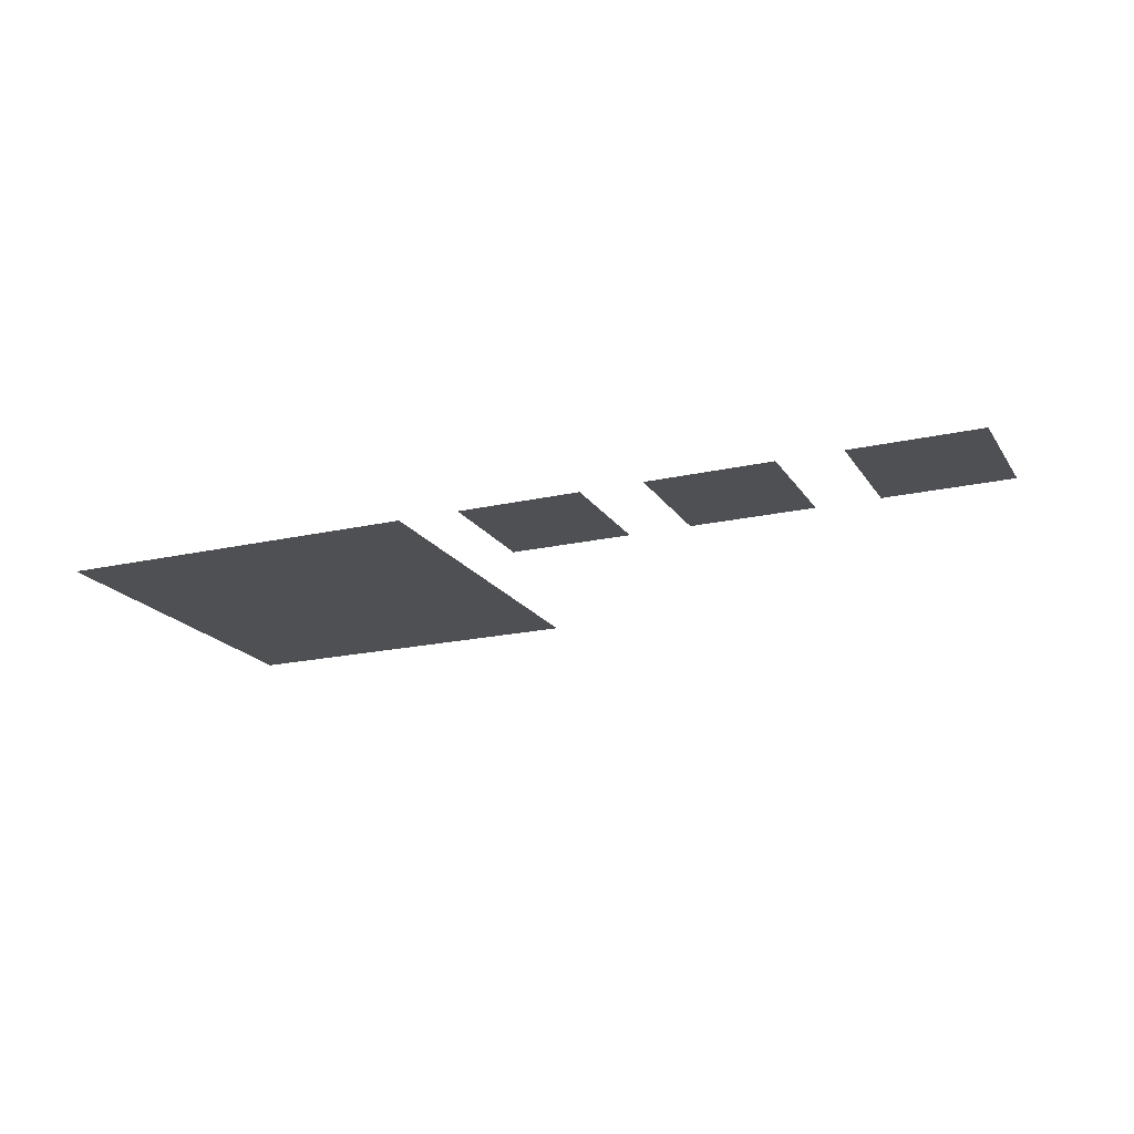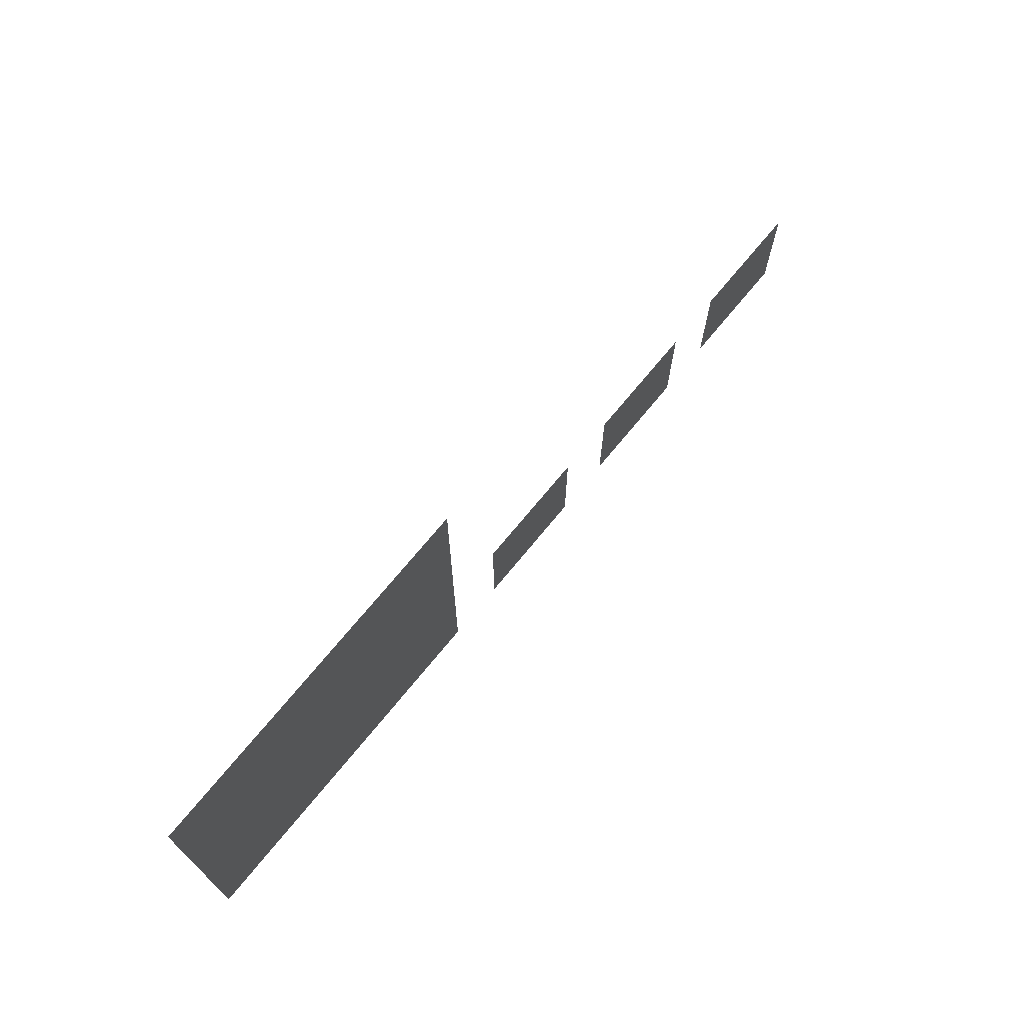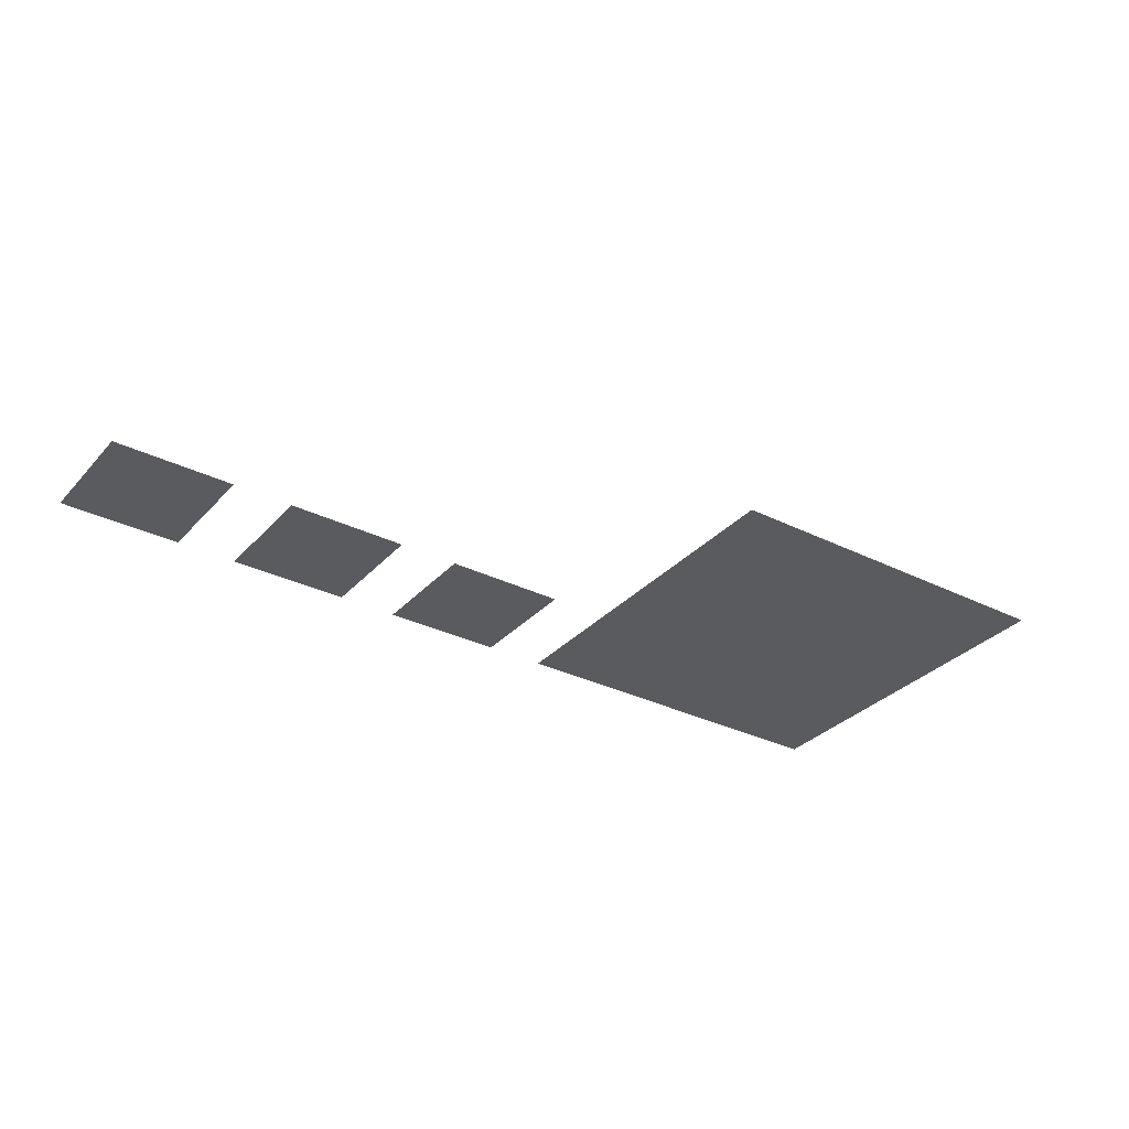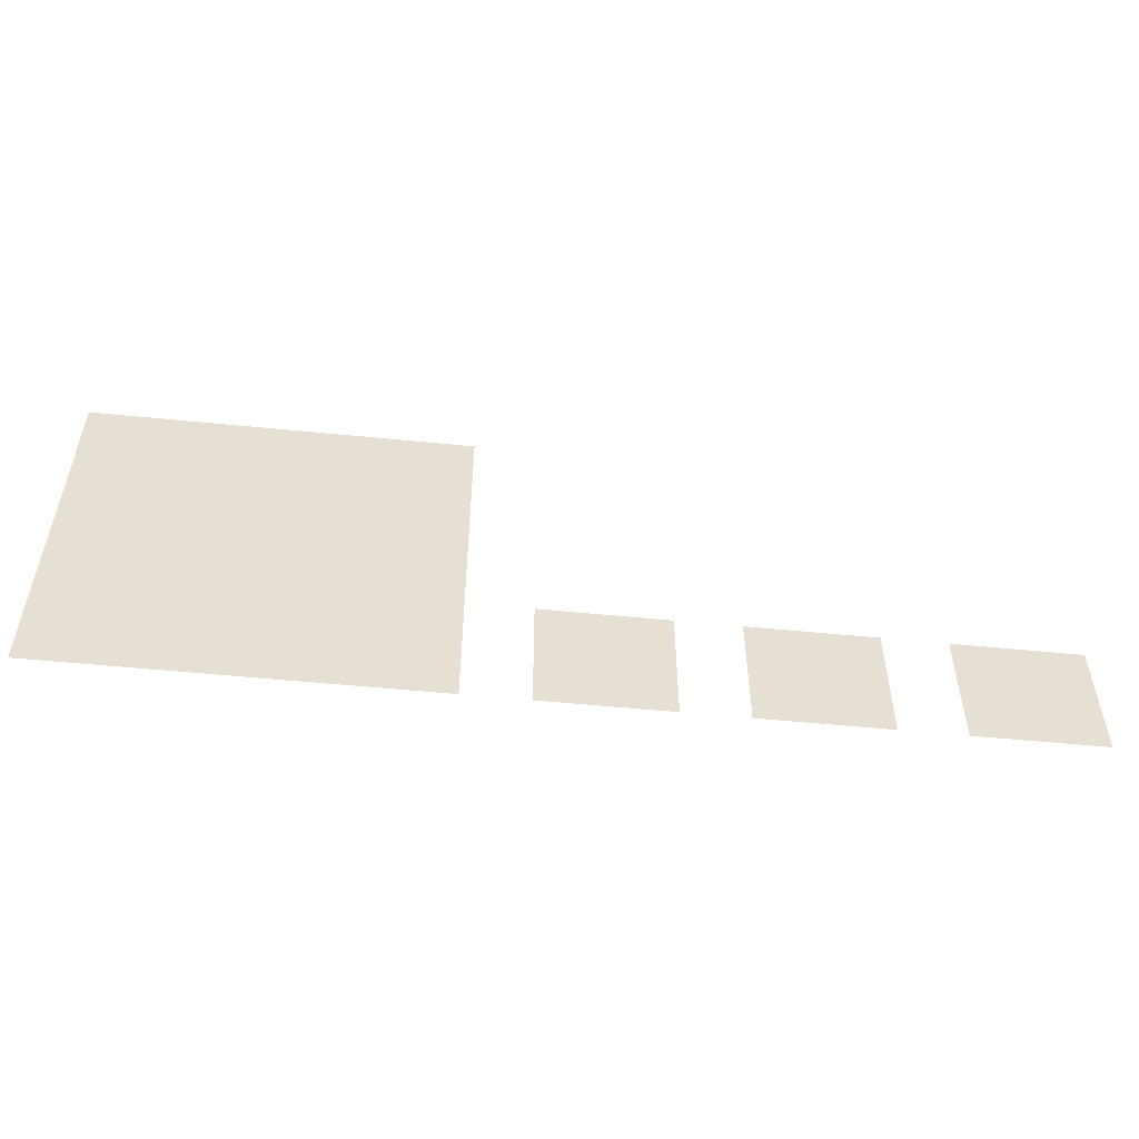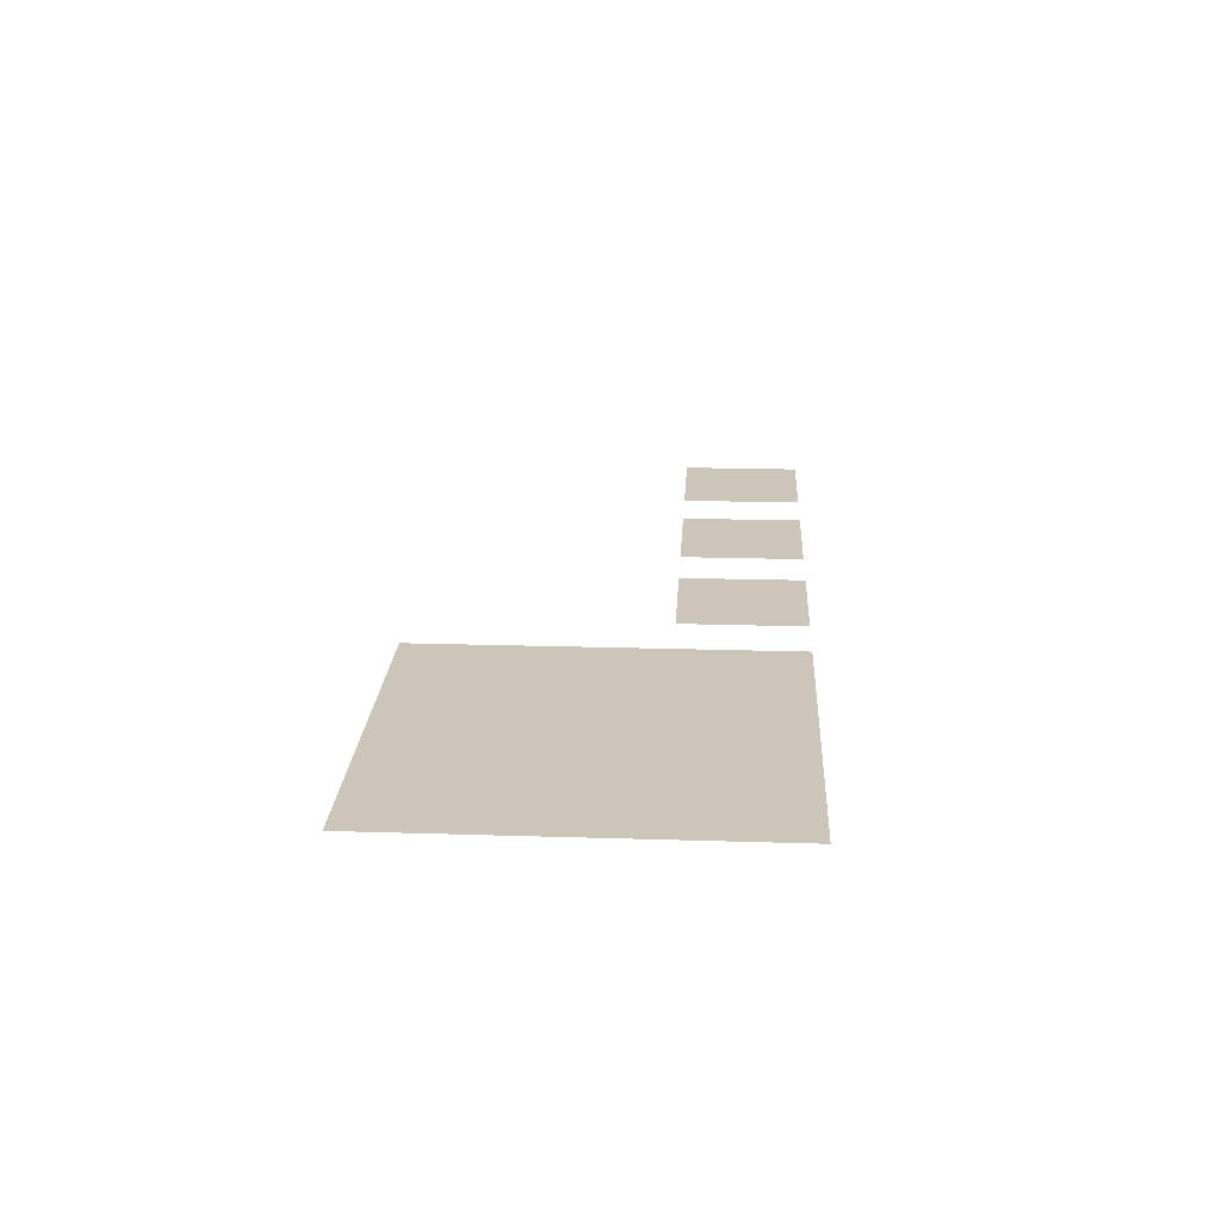
<metadata>
{"format":"obj","ext":"obj","renderer":"f3d","projection":"perspective","resolution":1024,"background":"white","views":[{"elev":-19.2,"azim":-156.6,"up":"+Y"},{"elev":70.5,"azim":129.2,"up":"+Z"},{"elev":-32.2,"azim":-34.7,"up":"+Y"},{"elev":-53.0,"azim":173.9,"up":"+Z"},{"elev":20.9,"azim":93.2,"up":"+Y"}]}
</metadata>
<code>
v  -2000 0 -900
v  -2200 -3.052e-05 -1100
v  -2200 0 -900
v  -2000 -3.052e-05 -1100
v  -2600 0 -900
v  -2800 -3.052e-05 -1100
v  -2800 0 -900
v  -2600 -3.052e-05 -1100
v  -2300 0 -900
v  -2500 -3.052e-05 -1100
v  -2500 0 -900
v  -2300 -3.052e-05 -1100
v  -1500 0 -700
v  -1700 -3.052e-05 -900
v  -1700 0 -700
v  -1500 -3.052e-05 -900
v  -1900 -3.052e-05 -900
v  -1900 0 -700
v  -1300 0 -700
v  -1300 -3.052e-05 -900
v  -1500 0 -700
v  -1700 0 -500
v  -1500 0 -500
v  -1700 0 -700
v  -1500 0 -1100
v  -1700 0 -900
v  -1500 0 -900
v  -1700 0 -1100
v  -1900 -3.052e-05 -1100
v  -1900 0 -900
v  -1700 -3.052e-05 -1100
v  -1900 -3.052e-05 -700
v  -1900 0 -500
v  -1700 -3.052e-05 -700
v  -1300 0 -500
v  -1500 -3.052e-05 -700
v  -1300 -3.052e-05 -700
v  -1300 0 -900
v  -1500 -3.052e-05 -1100
v  -1300 -3.052e-05 -1100
g Floor Plane 2 Level 1_Floor Plane 2 Level 1
f 1 2 3
f 1 4 2
g Floor Plane 2 Level 1.009_Floor Plane 2 Level 1.009
f 5 6 7
f 5 8 6
g Floor Plane 2 Level 1.010_Floor Plane 2 Level 1.010
f 9 10 11
f 9 12 10
g Floor Plane 2 Level 1.011_Floor Plane 2 Level 1.011
f 13 14 15
f 13 16 14
g Floor Plane 2 Level 1.012_Floor Plane 2 Level 1.012
f 15 17 18
f 15 14 17
g Floor Plane 2 Level 1.013_Floor Plane 2 Level 1.013
f 19 16 13
f 19 20 16
g Floor Plane 2 Level 1.014_Floor Plane 2 Level 1.014
f 21 22 23
f 21 24 22
g Floor Plane 2 Level 1.015_Floor Plane 2 Level 1.015
f 25 26 27
f 25 28 26
g Floor Plane 2 Level 1.016_Floor Plane 2 Level 1.016
f 26 29 30
f 26 31 29
g Floor Plane 2 Level 1.017_Floor Plane 2 Level 1.017
f 22 32 33
f 22 34 32
g Floor Plane 2 Level 1.018_Floor Plane 2 Level 1.018
f 35 36 23
f 35 37 36
g Floor Plane 2 Level 1.019_Floor Plane 2 Level 1.019
f 38 39 27
f 38 40 39

</code>
